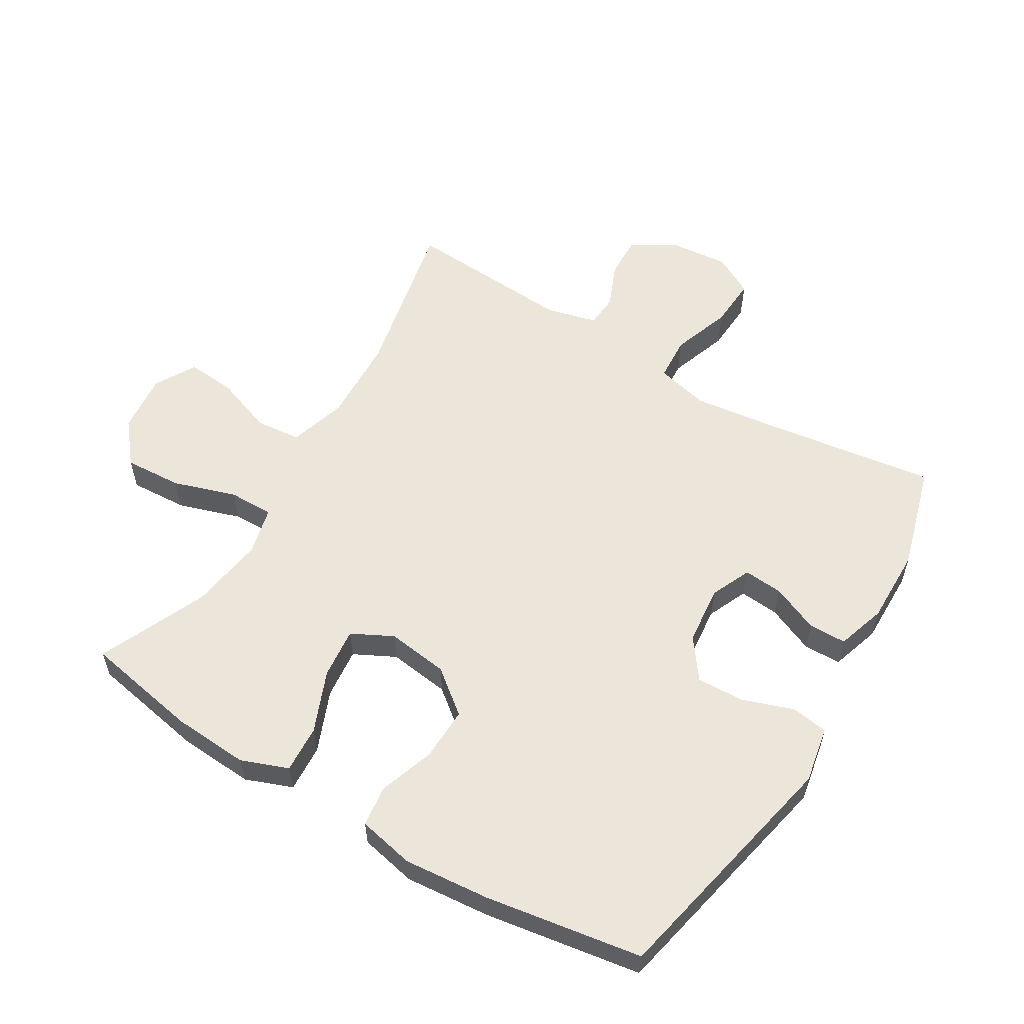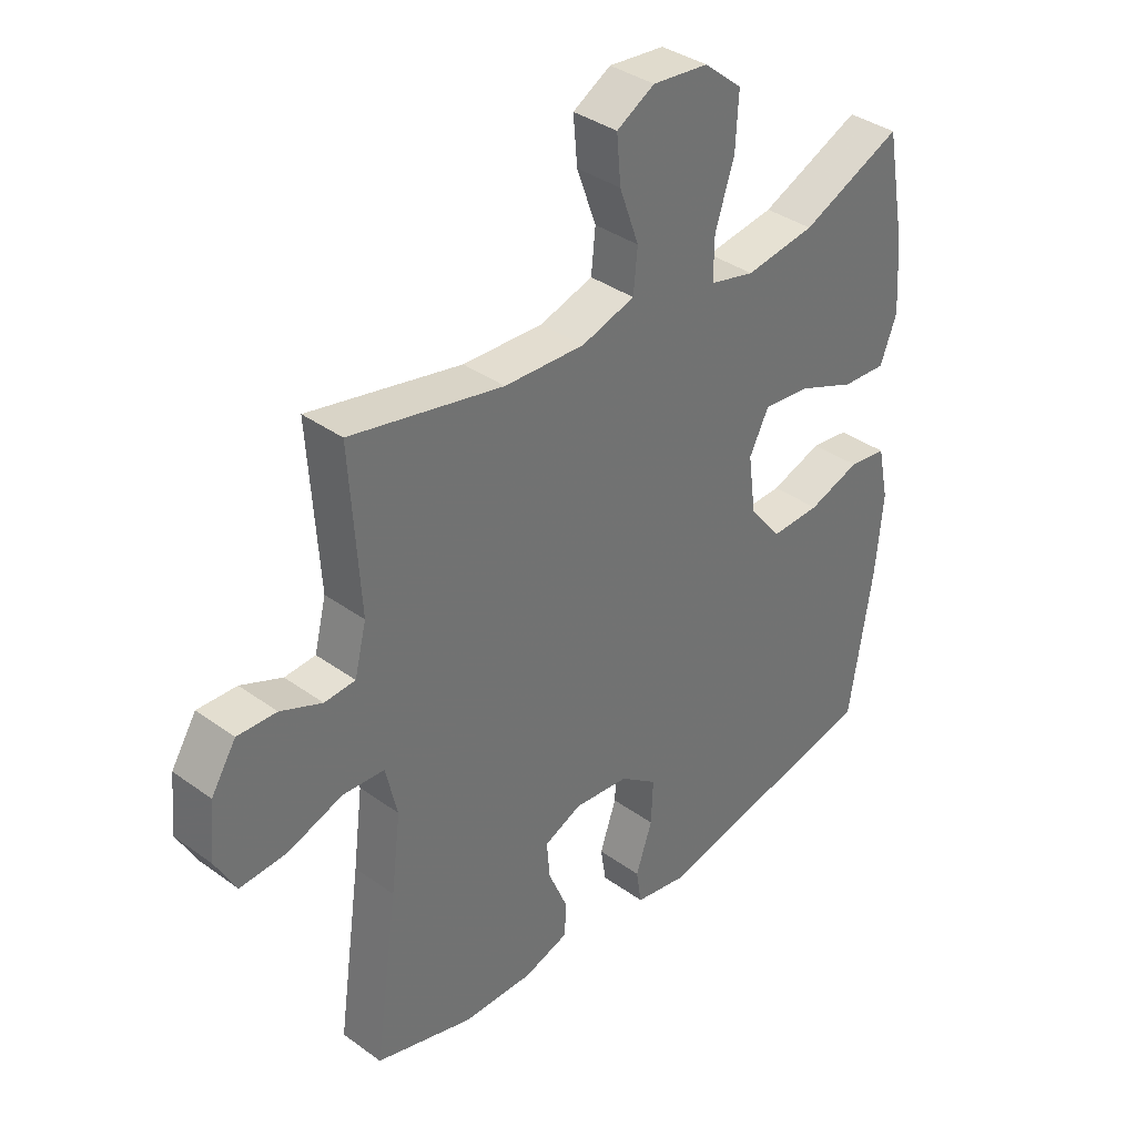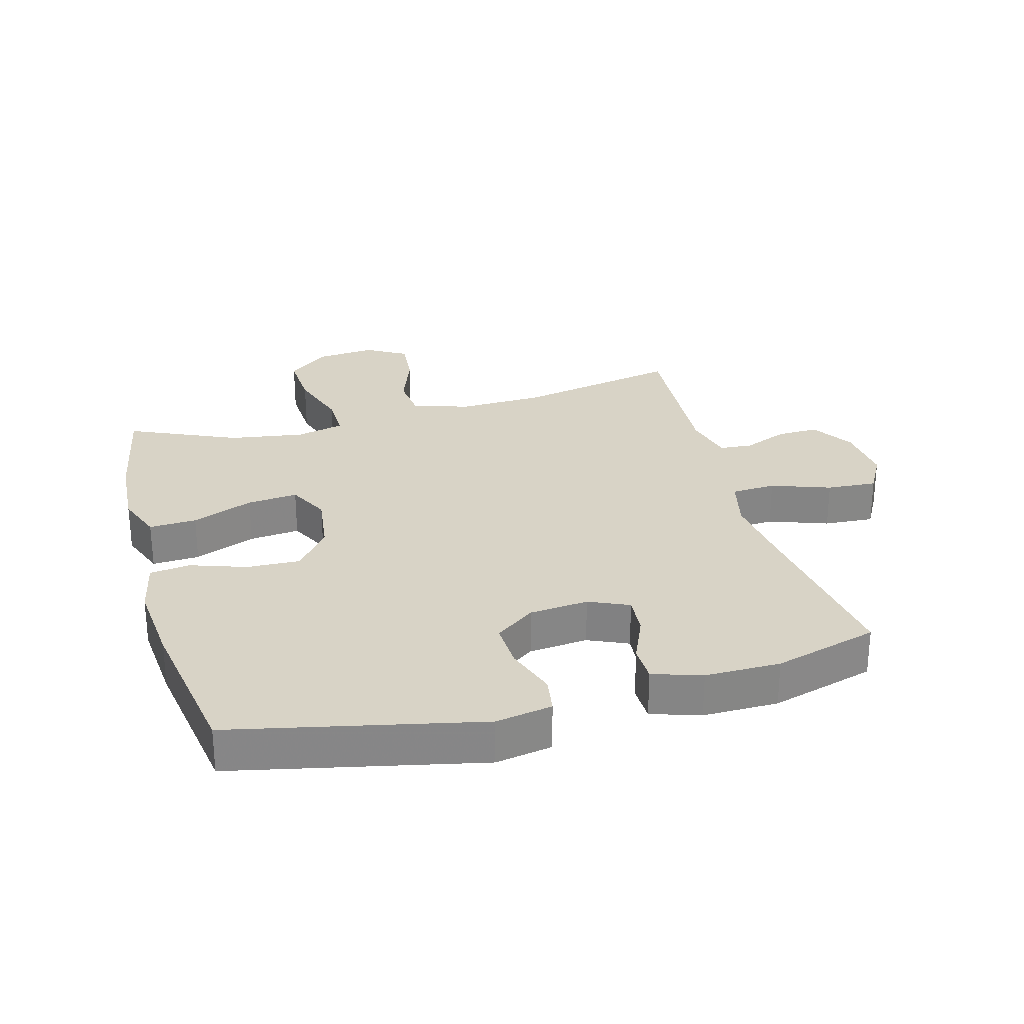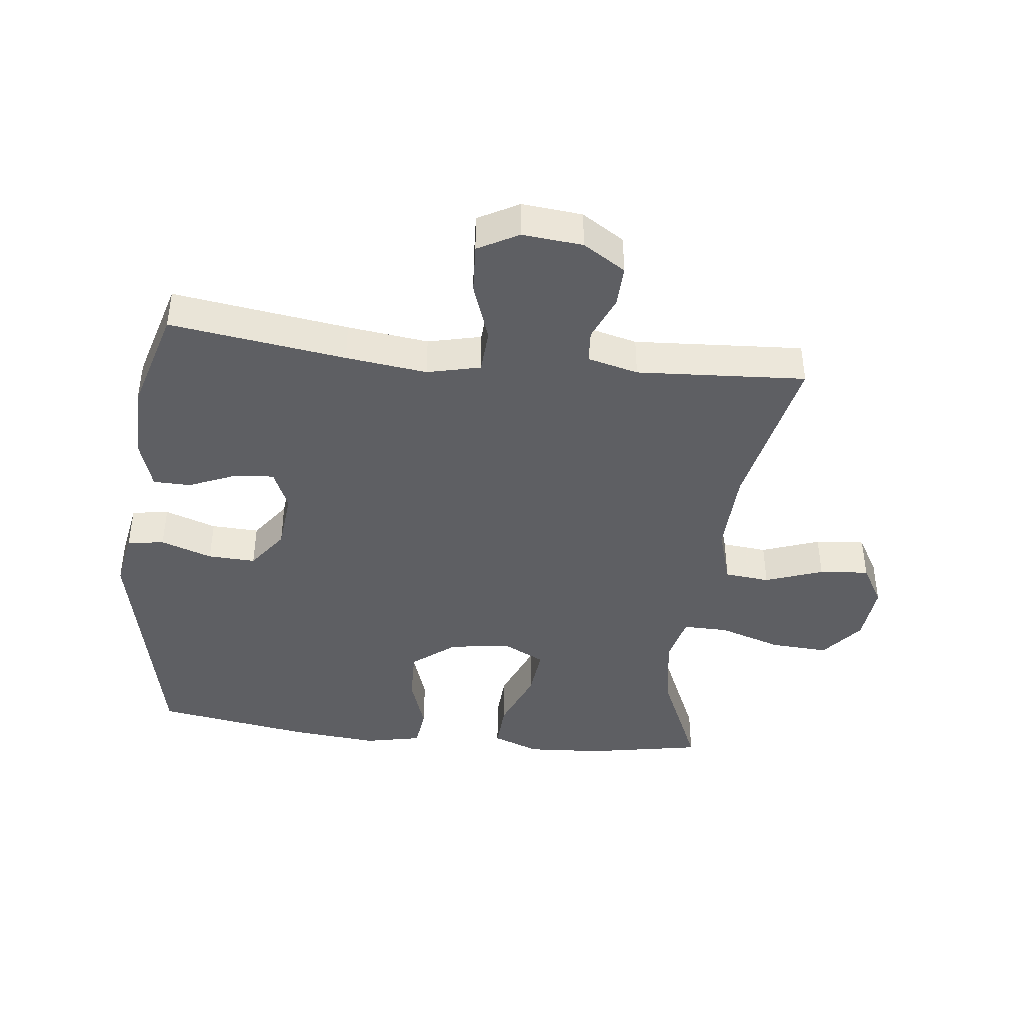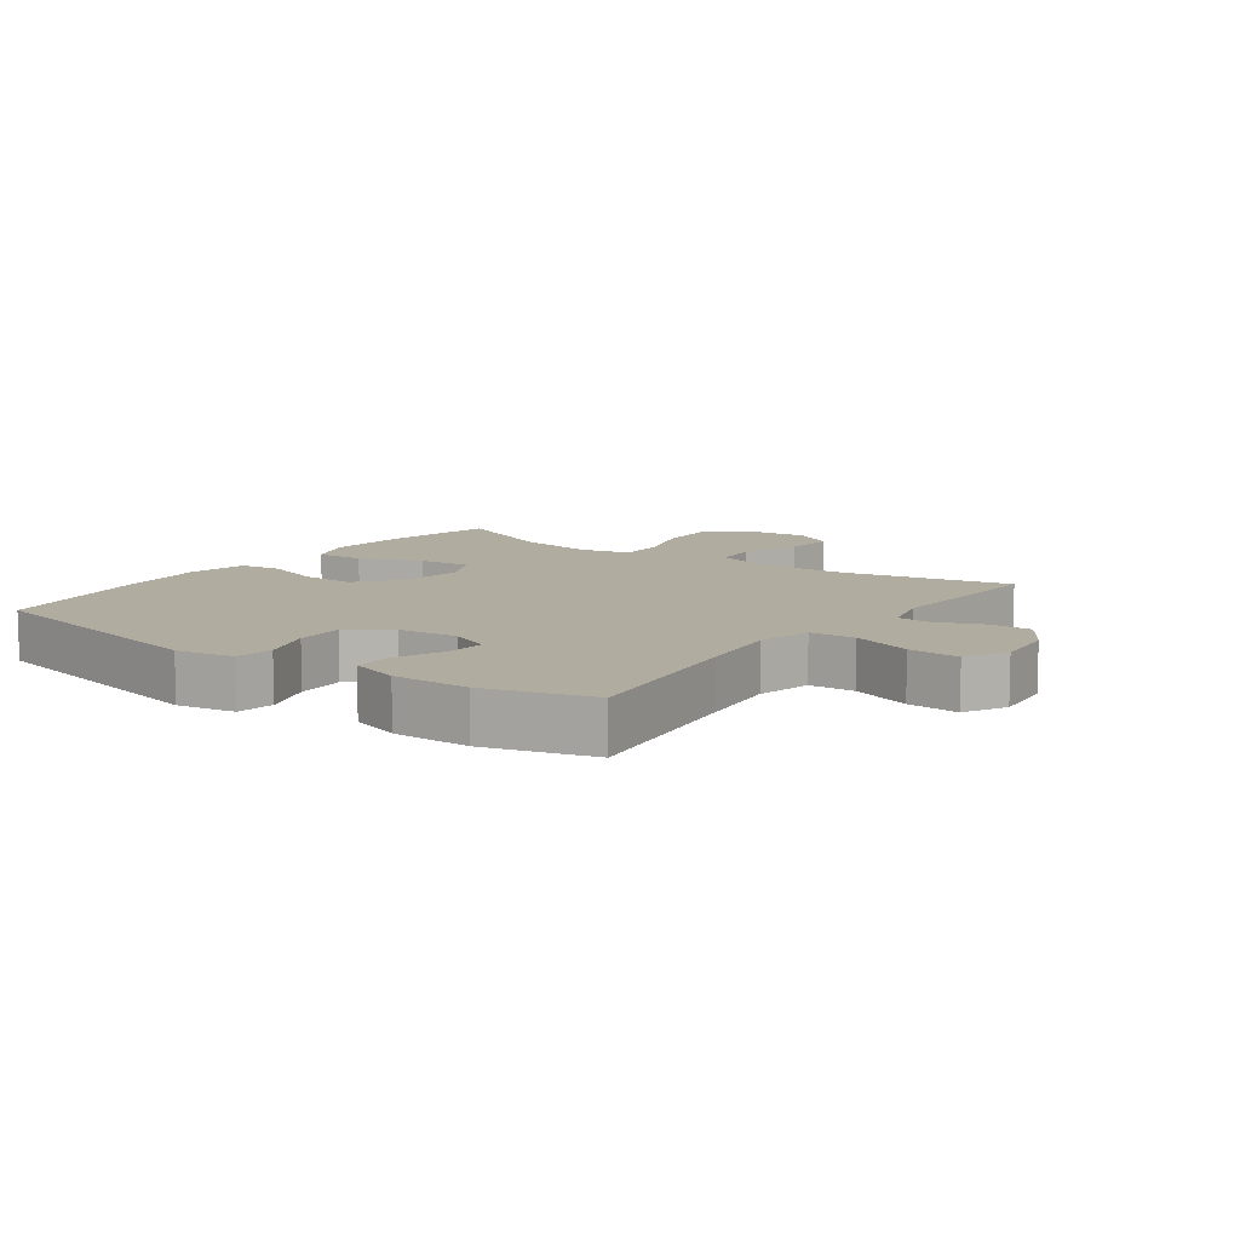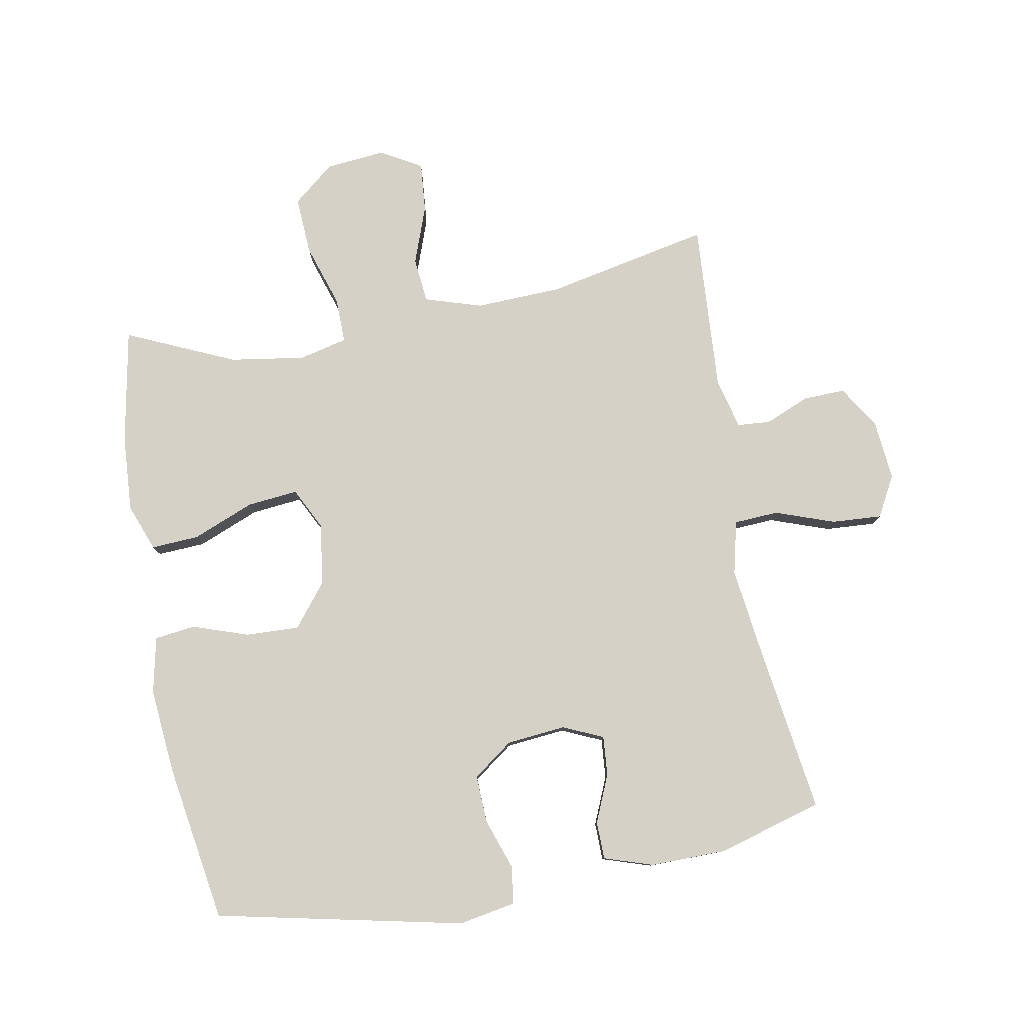
<metadata>
{"format":"obj","ext":"obj","renderer":"f3d","projection":"perspective","resolution":1024,"background":"white","views":[{"elev":57.4,"azim":120.9,"up":"+Y"},{"elev":36.6,"azim":-46.9,"up":"+Z"},{"elev":28.0,"azim":164.7,"up":"+Y"},{"elev":-42.0,"azim":-96.7,"up":"+Y"},{"elev":10.0,"azim":-144.1,"up":"+Y"},{"elev":79.5,"azim":169.6,"up":"+Y"}]}
</metadata>
<code>
v 0.5 0.07 0.5
v 0.534 0.07 0.319
v 0.542 0.07 0.199
v 0.514 0.07 0.125
v 0.439 0.07 0.129
v 0.342 0.07 0.168
v 0.262 0.07 0.176
v 0.229 0.07 0.111
v 0.242 0.07 0.014
v 0.296 0.07 -0.054
v 0.38 0.07 -0.051
v 0.468 0.07 -0.021
v 0.532 0.07 -0.029
v 0.551 0.07 -0.118
v 0.539 0.07 -0.253
v 0.5 0.07 -0.5
v 0.111 0.07 -0.584
v 0.022 0.07 -0.568
v 0.013 0.07 -0.51
v 0.041 0.07 -0.429
v 0.044 0.07 -0.354
v -0.019 0.07 -0.308
v -0.112 0.07 -0.299
v -0.175 0.07 -0.327
v -0.17 0.07 -0.389
v -0.138 0.07 -0.464
v -0.139 0.07 -0.523
v -0.216 0.07 -0.548
v -0.335 0.07 -0.547
v -0.5 0.07 -0.5
v -0.461 0.07 -0.223
v -0.445 0.07 -0.095
v -0.465 0.07 -0.011
v -0.535 0.07 -0.007
v -0.628 0.07 -0.04
v -0.707 0.07 -0.045
v -0.742 0.07 0.019
v -0.733 0.07 0.114
v -0.691 0.07 0.181
v -0.625 0.07 0.179
v -0.555 0.07 0.15
v -0.503 0.07 0.154
v -0.483 0.07 0.234
v -0.5 0.07 0.5
v -0.242 0.07 0.447
v -0.106 0.07 0.442
v -0.016 0.07 0.47
v -0.009 0.07 0.541
v -0.042 0.07 0.632
v -0.049 0.07 0.71
v 0.015 0.07 0.747
v 0.109 0.07 0.738
v 0.174 0.07 0.685
v 0.169 0.07 0.594
v 0.137 0.07 0.495
v 0.136 0.07 0.424
v 0.212 0.07 0.406
v 0.33 0.07 0.424
v 0.5 0 0.5
v 0.534 0 0.319
v 0.542 0 0.199
v 0.514 0 0.125
v 0.439 0 0.129
v 0.342 0 0.168
v 0.262 0 0.176
v 0.229 0 0.111
v 0.242 0 0.014
v 0.296 0 -0.054
v 0.38 0 -0.051
v 0.468 0 -0.021
v 0.532 0 -0.029
v 0.551 0 -0.118
v 0.539 0 -0.253
v 0.5 0 -0.5
v 0.111 0 -0.584
v 0.022 0 -0.568
v 0.013 0 -0.51
v 0.041 0 -0.429
v 0.044 0 -0.354
v -0.019 0 -0.308
v -0.112 0 -0.299
v -0.175 0 -0.327
v -0.17 0 -0.389
v -0.138 0 -0.464
v -0.139 0 -0.523
v -0.216 0 -0.548
v -0.335 0 -0.547
v -0.5 0 -0.5
v -0.461 0 -0.223
v -0.445 0 -0.095
v -0.465 0 -0.011
v -0.535 0 -0.007
v -0.628 0 -0.04
v -0.707 0 -0.045
v -0.742 0 0.019
v -0.733 0 0.114
v -0.691 0 0.181
v -0.625 0 0.179
v -0.555 0 0.15
v -0.503 0 0.154
v -0.483 0 0.234
v -0.5 0 0.5
v -0.242 0 0.447
v -0.106 0 0.442
v -0.016 0 0.47
v -0.009 0 0.541
v -0.042 0 0.632
v -0.049 0 0.71
v 0.015 0 0.747
v 0.109 0 0.738
v 0.174 0 0.685
v 0.169 0 0.594
v 0.137 0 0.495
v 0.136 0 0.424
v 0.212 0 0.406
v 0.33 0 0.424
f 52 53 54 55
f 52 55 56
f 51 52 56
f 48 49 50 51
f 47 48 51 56
f 46 47 56
f 45 46 56 57
f 43 44 45
f 42 43 45 57
f 38 39 40 41
f 38 41 42
f 37 38 42
f 34 35 36 37
f 33 34 37 42
f 32 33 42 57
f 28 29 30 31
f 25 26 27 28
f 24 25 28 31
f 23 24 31 32
f 17 18 19 20
f 17 20 21
f 16 17 21
f 15 16 21 22
f 11 12 13 14
f 10 11 14 15
f 3 4 5 6
f 3 6 7
f 58 1 2 3
f 58 3 7
f 57 58 7 8
f 32 57 8
f 23 32 8 9
f 10 15 22 23
f 9 10 23
f 113 112 111 110
f 114 113 110
f 114 110 109
f 109 108 107 106
f 114 109 106 105
f 114 105 104
f 115 114 104 103
f 103 102 101
f 115 103 101 100
f 99 98 97 96
f 100 99 96
f 100 96 95
f 95 94 93 92
f 100 95 92 91
f 115 100 91 90
f 89 88 87 86
f 86 85 84 83
f 89 86 83 82
f 90 89 82 81
f 78 77 76 75
f 79 78 75
f 79 75 74
f 80 79 74 73
f 72 71 70 69
f 73 72 69 68
f 64 63 62 61
f 65 64 61
f 61 60 59 116
f 65 61 116
f 66 65 116 115
f 66 115 90
f 67 66 90 81
f 81 80 73 68
f 81 68 67
f 1 59 60 2
f 2 60 61 3
f 3 61 62 4
f 4 62 63 5
f 5 63 64 6
f 6 64 65 7
f 7 65 66 8
f 8 66 67 9
f 9 67 68 10
f 10 68 69 11
f 11 69 70 12
f 12 70 71 13
f 13 71 72 14
f 14 72 73 15
f 15 73 74 16
f 16 74 75 17
f 17 75 76 18
f 18 76 77 19
f 19 77 78 20
f 20 78 79 21
f 21 79 80 22
f 22 80 81 23
f 23 81 82 24
f 24 82 83 25
f 25 83 84 26
f 26 84 85 27
f 27 85 86 28
f 28 86 87 29
f 29 87 88 30
f 30 88 89 31
f 31 89 90 32
f 32 90 91 33
f 33 91 92 34
f 34 92 93 35
f 35 93 94 36
f 36 94 95 37
f 37 95 96 38
f 38 96 97 39
f 39 97 98 40
f 40 98 99 41
f 41 99 100 42
f 42 100 101 43
f 43 101 102 44
f 44 102 103 45
f 45 103 104 46
f 46 104 105 47
f 47 105 106 48
f 48 106 107 49
f 49 107 108 50
f 50 108 109 51
f 51 109 110 52
f 52 110 111 53
f 53 111 112 54
f 54 112 113 55
f 55 113 114 56
f 56 114 115 57
f 57 115 116 58
f 58 116 59 1

</code>
